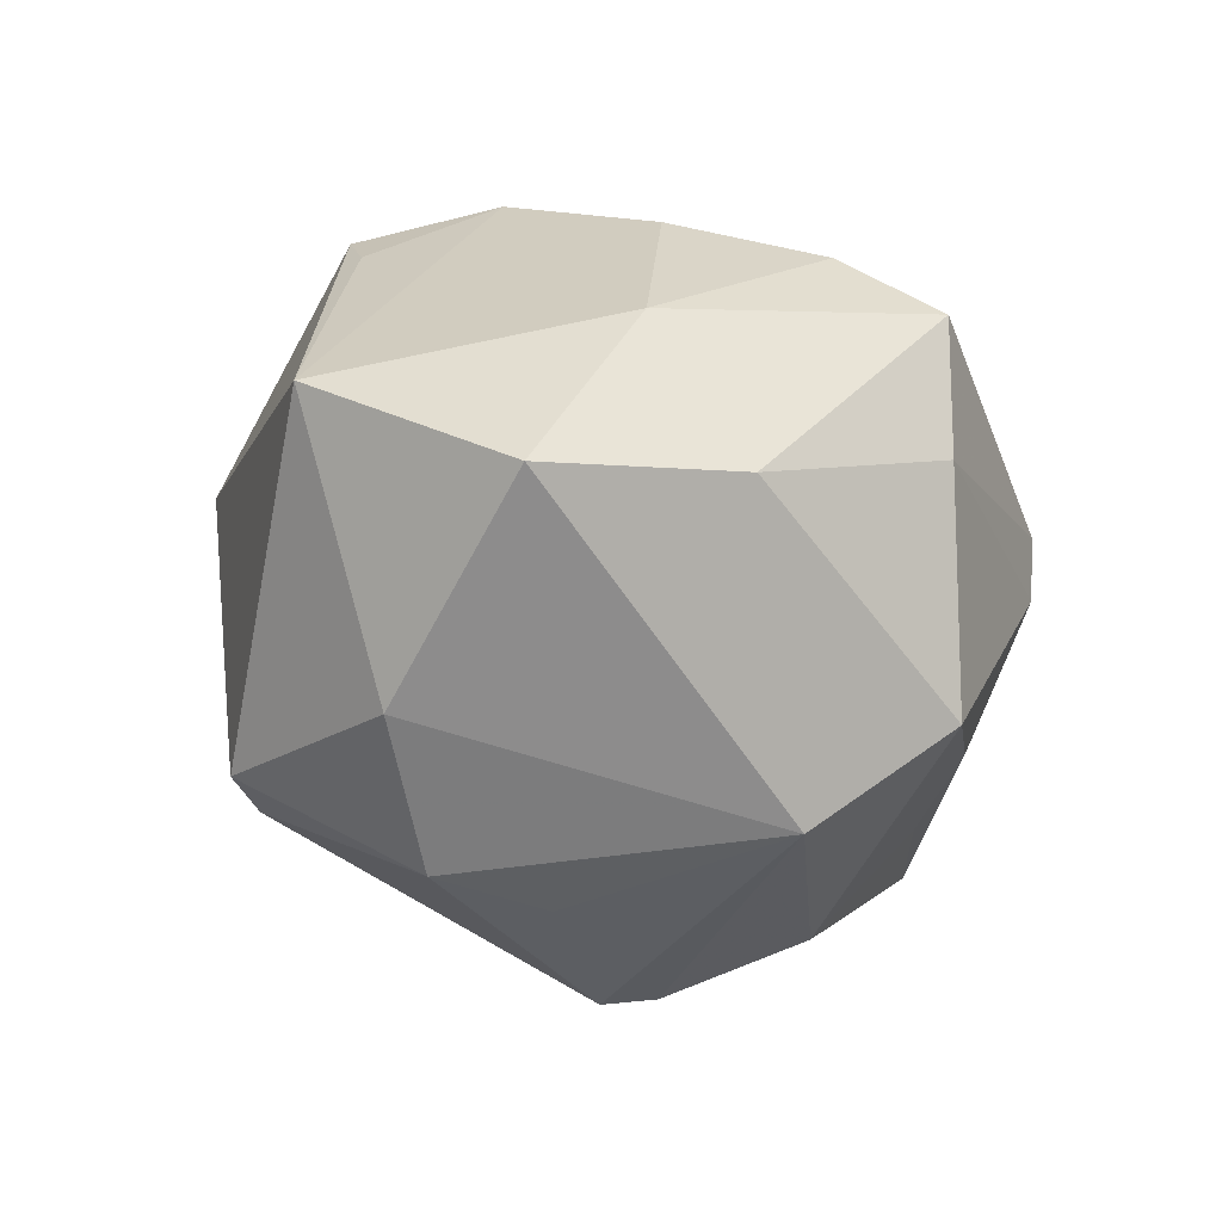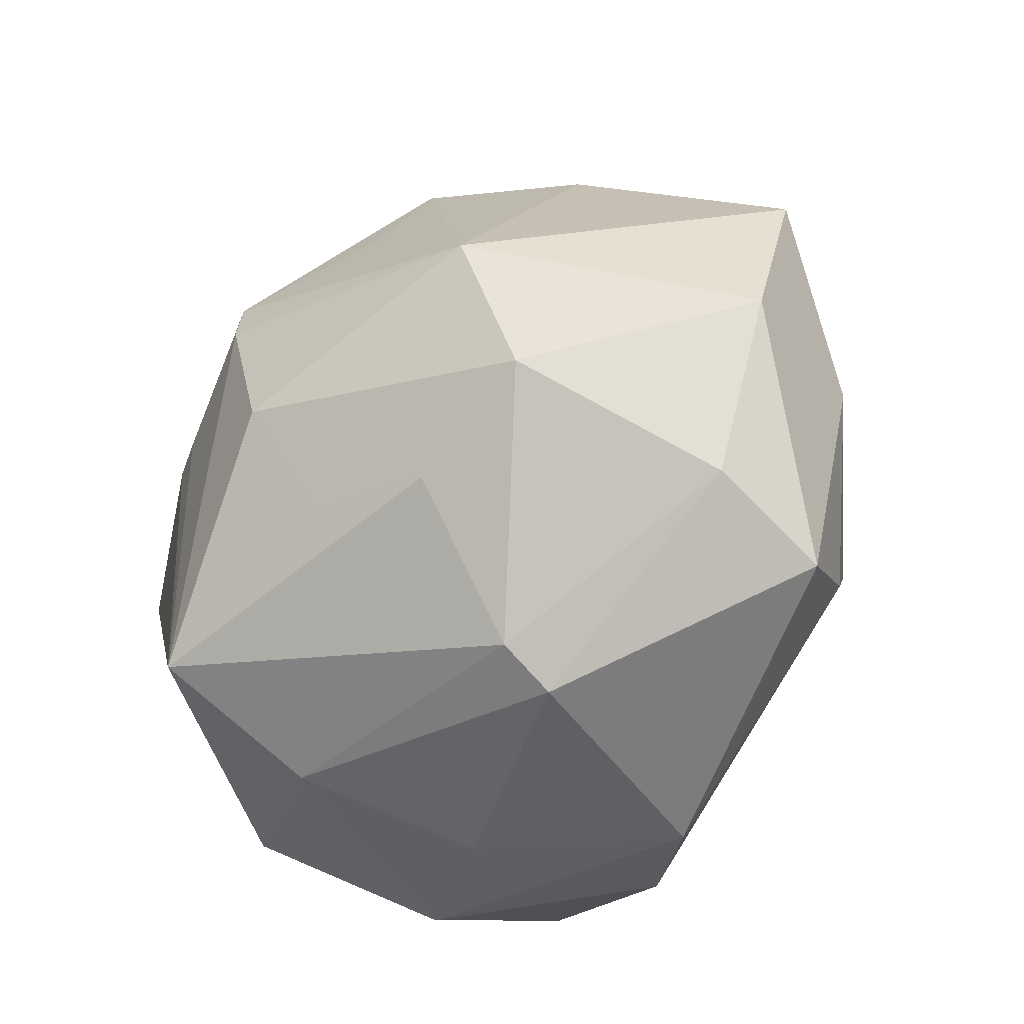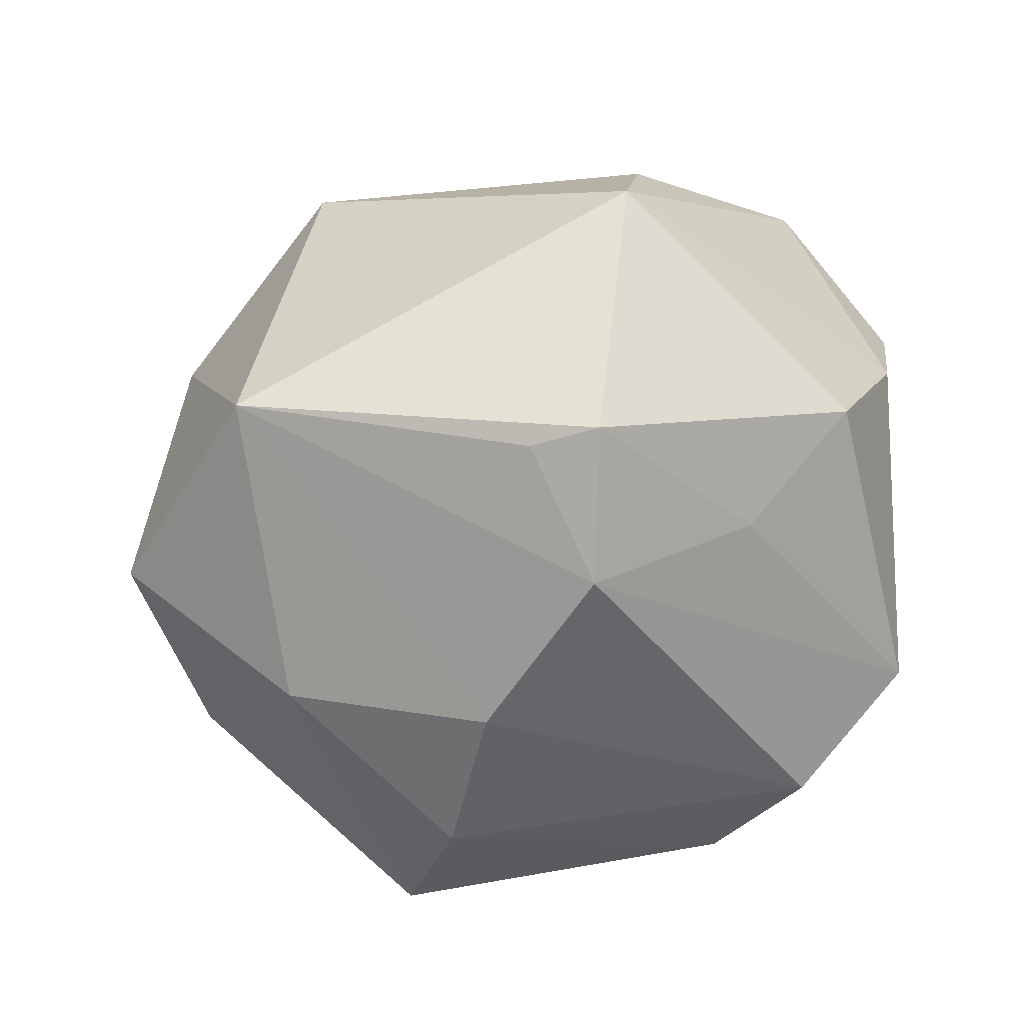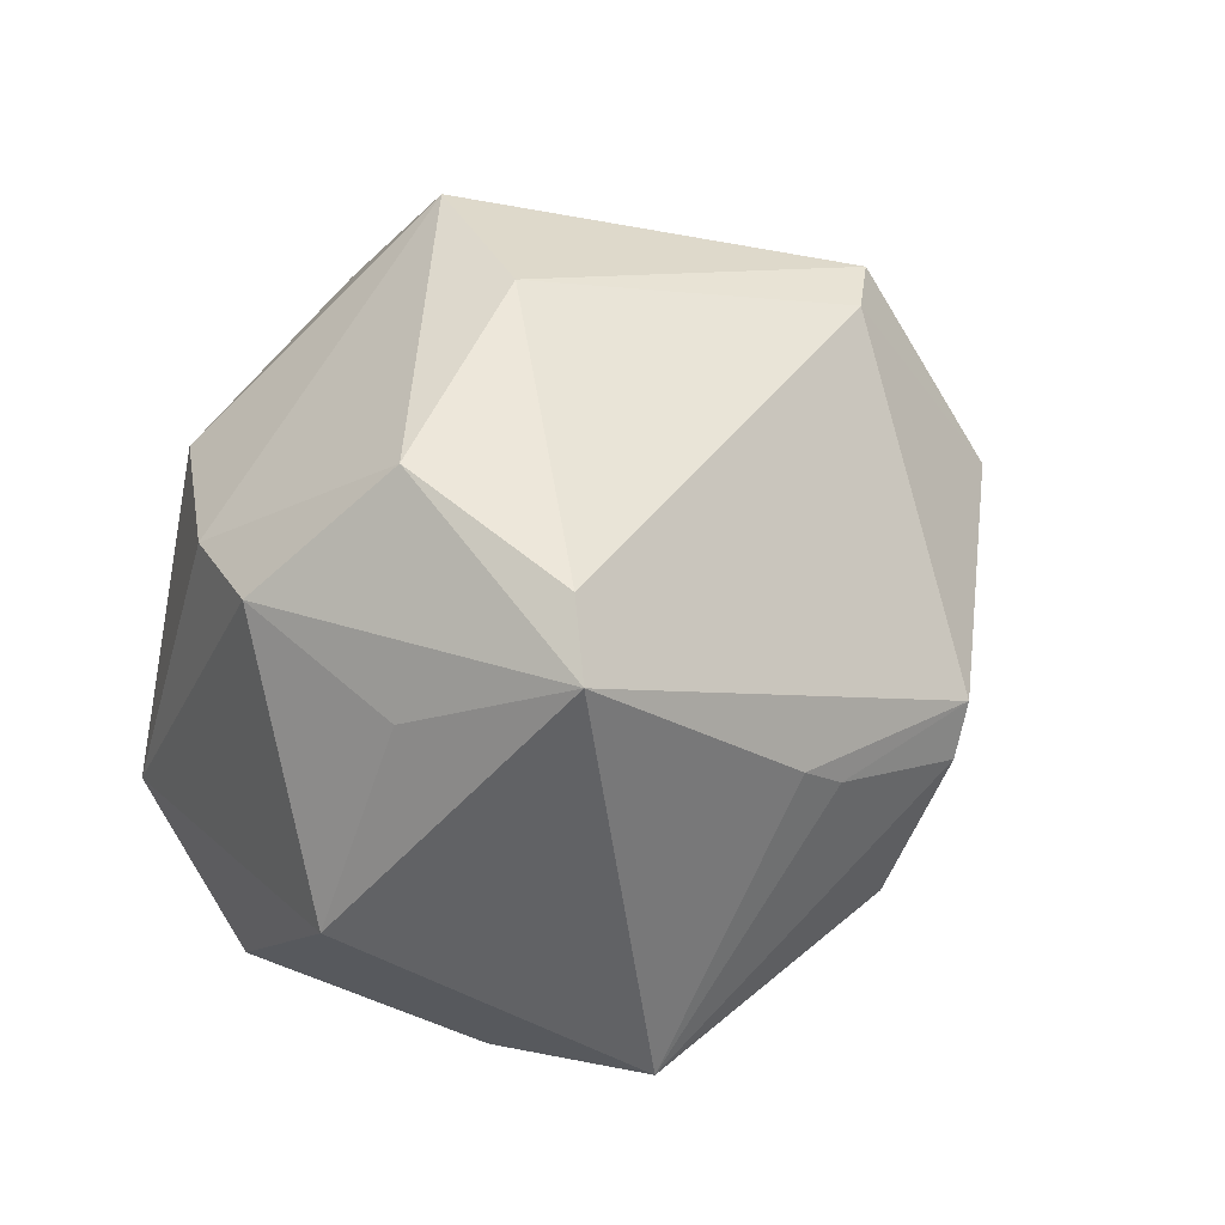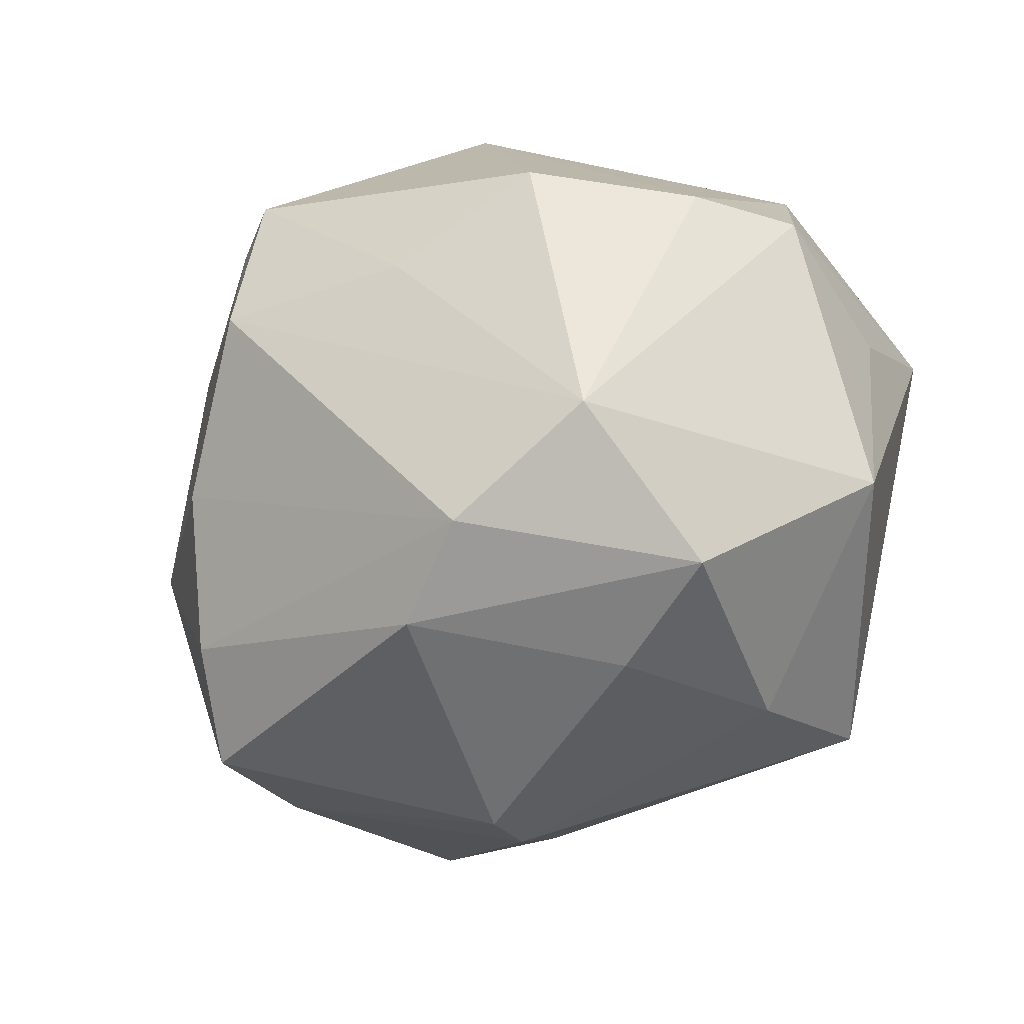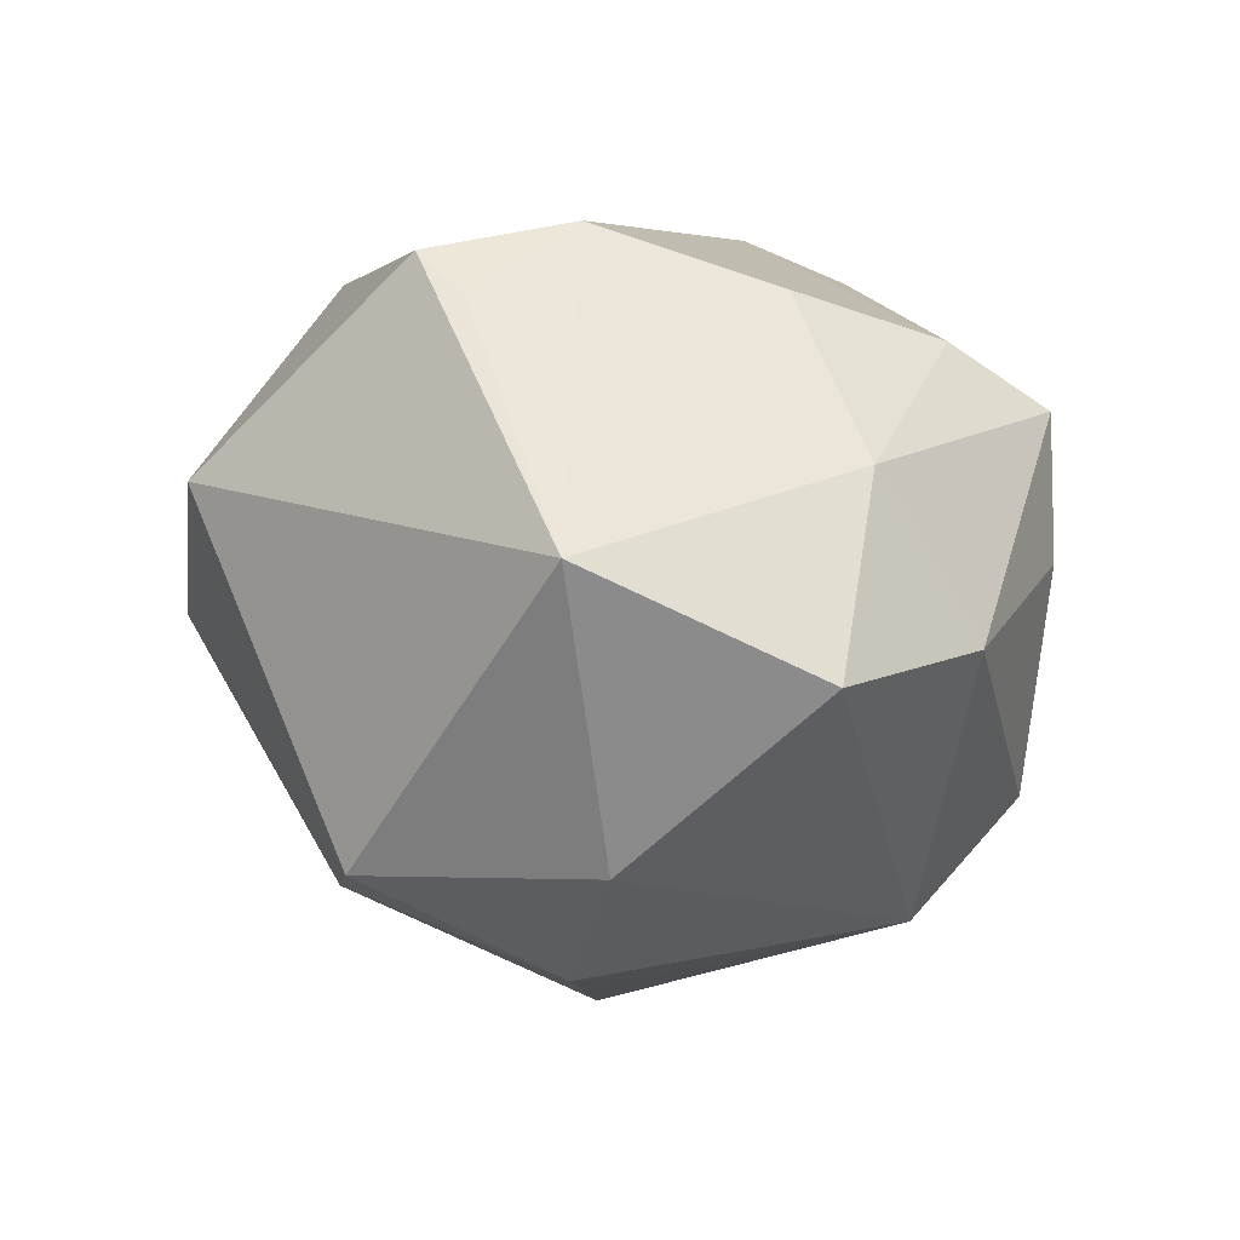
<metadata>
{"format":"obj","ext":"obj","renderer":"f3d","projection":"perspective","resolution":1024,"background":"white","views":[{"elev":-15.4,"azim":-84.5,"up":"+Z"},{"elev":-73.1,"azim":-131.3,"up":"+Y"},{"elev":23.9,"azim":-28.5,"up":"+Y"},{"elev":25.8,"azim":119.5,"up":"+Y"},{"elev":-28.9,"azim":33.2,"up":"+Y"},{"elev":7.8,"azim":-116.5,"up":"+Z"}]}
</metadata>
<code>
v 0.03354 0.01403 -0.01985
v 0.0009166 -0.003235 -0.03377
v 0.01639 0.0016 -0.02848
v -0.01045 0.02158 0.02856
v 0.00244 -0.01563 -0.02883
v 0.003385 -0.02432 -0.01967
v 0.036 0.001583 -0.0003144
v -0.04179 0.002638 -0.001598
v 0.004847 -0.02505 0.02526
v 0.01274 -0.0006503 -0.02976
v -0.0001812 0.001449 -0.0343
v 0.02377 -0.01053 0.02735
v 0.0346 0.0146 0.00776
v -0.01202 0.008434 0.03075
v -0.0003345 -0.03478 0.004124
v 0.0372 -0.009728 0.0004946
v -0.02154 -0.01595 -0.02469
v 0.02362 -0.0234 -0.02015
v -0.02338 -0.02785 0.003606
v -0.01867 0.01278 -0.02688
v -0.02919 0.01452 -0.01664
v -0.006068 -0.02845 -0.01544
v -0.009478 0.0279 -0.01975
v -0.01359 0.003738 -0.02886
v 0.01081 0.03298 -0.0009682
v -0.0197 -0.005413 0.02554
v -0.03282 -0.00526 0.01309
v 0.01776 -0.02671 0.01125
v 0.01201 -0.019 0.02896
v 0.02909 0.02528 -0.002451
v -0.01434 0.0293 -0.01784
v 0.03028 0.01927 -0.01724
v 0.02898 0.01507 0.01583
v -0.01529 0.01967 0.02531
v 0.005176 0.009241 0.02847
v 0.03529 0.008227 -0.005396
v 0.01732 0.01665 0.0253
v -0.0009784 -0.03446 -0.001488
v -0.02254 -0.02783 0.0157
v -0.03446 0.02087 0.00771
v 0.02293 -0.02608 -0.004796
v -0.02105 -0.01899 0.02137
v 0.02757 -0.02123 0.01495
v 0.002629 0.03546 0.01064
v -0.01904 -0.02792 -0.01605
v -0.03522 -0.01343 -0.000799
f 18 1 16
f 11 1 3
f 1 18 3
f 19 45 38
f 22 18 38
f 38 45 22
f 45 5 22
f 16 1 36
f 32 30 1
f 32 1 11
f 31 20 21
f 11 3 10
f 10 3 18
f 6 5 18
f 18 22 6
f 6 22 5
f 41 18 16
f 16 43 41
f 38 18 41
f 9 43 29
f 40 21 8
f 31 21 40
f 44 31 40
f 40 4 44
f 44 4 37
f 30 32 25
f 25 31 44
f 44 30 25
f 24 20 11
f 17 5 45
f 17 24 11
f 8 21 17
f 17 21 20
f 20 24 17
f 18 5 2
f 2 10 18
f 11 10 2
f 2 17 11
f 5 17 2
f 19 39 46
f 45 19 46
f 8 17 46
f 46 17 45
f 38 41 15
f 15 9 39
f 15 19 38
f 15 39 19
f 35 37 4
f 31 25 23
f 23 25 32
f 23 32 11
f 11 20 23
f 23 20 31
f 28 41 43
f 28 15 41
f 43 9 28
f 9 15 28
f 37 35 12
f 29 43 12
f 12 43 16
f 33 30 44
f 44 37 33
f 37 12 33
f 4 40 34
f 4 34 14
f 40 26 14
f 14 34 40
f 14 26 29
f 14 35 4
f 29 12 14
f 14 12 35
f 27 40 8
f 27 26 40
f 8 46 27
f 27 46 39
f 16 36 7
f 13 12 16
f 13 33 12
f 16 7 13
f 13 7 36
f 30 33 13
f 1 30 13
f 13 36 1
f 42 27 39
f 26 27 42
f 39 9 42
f 42 9 29
f 29 26 42

</code>
